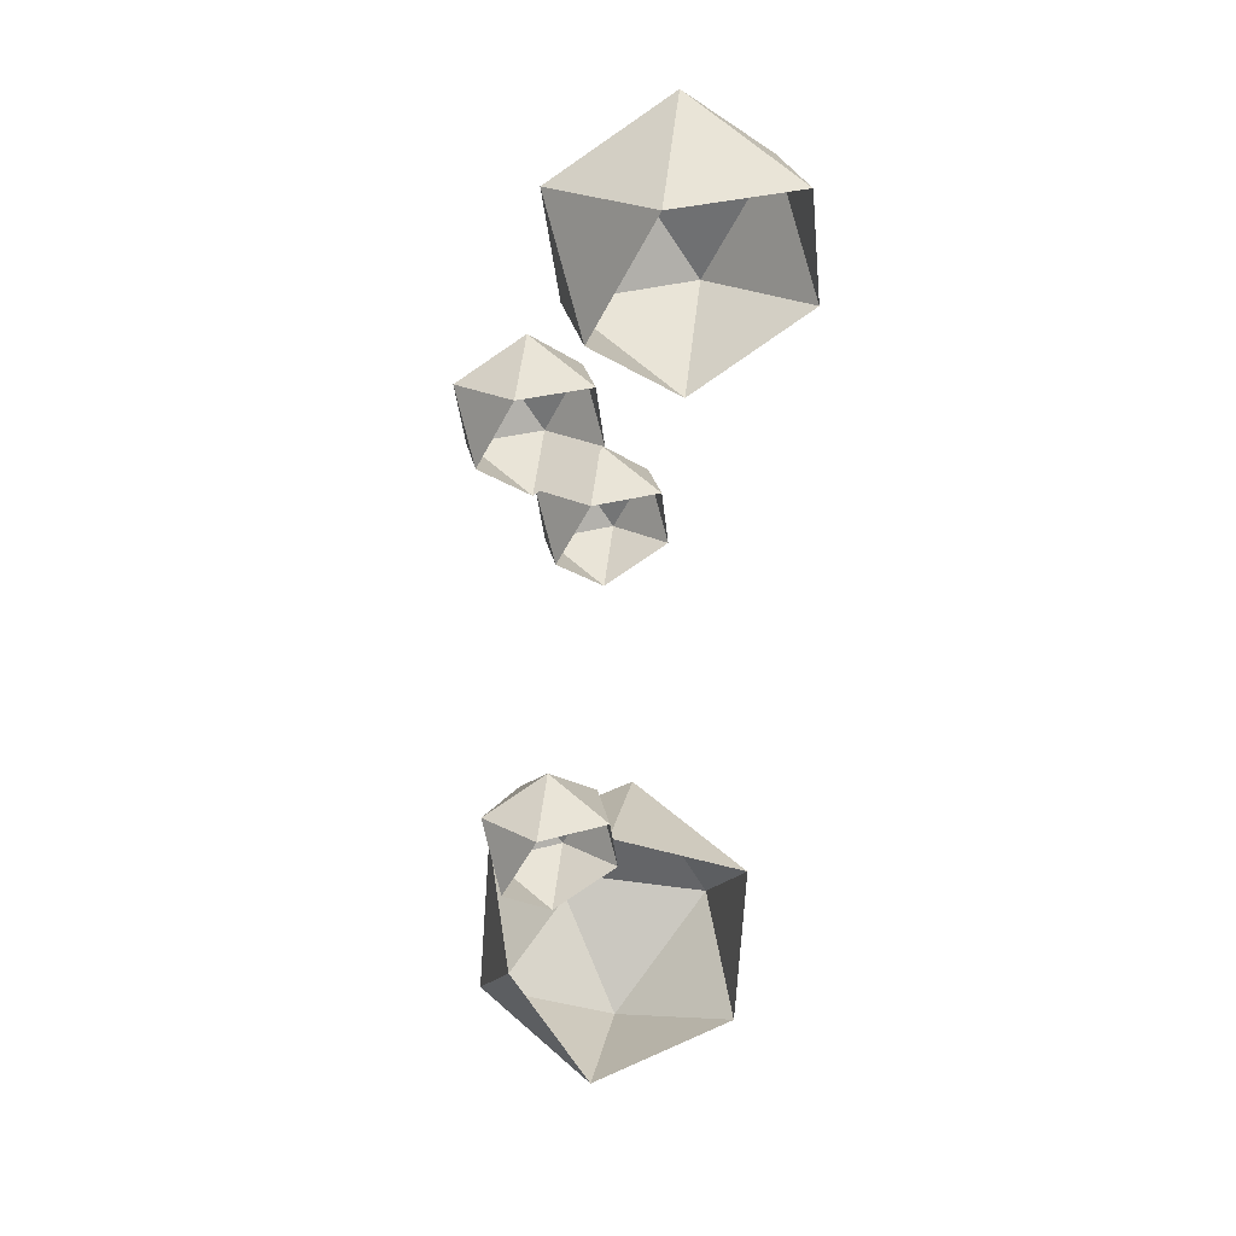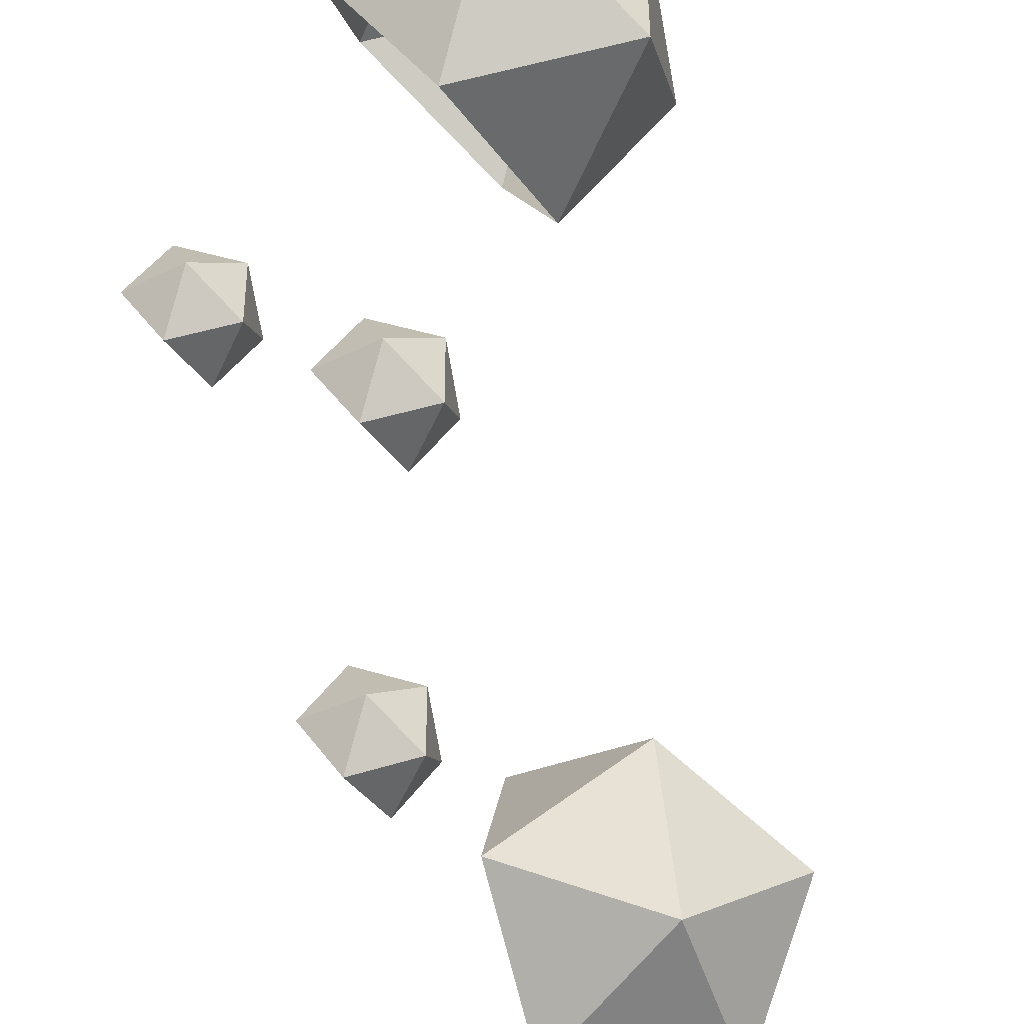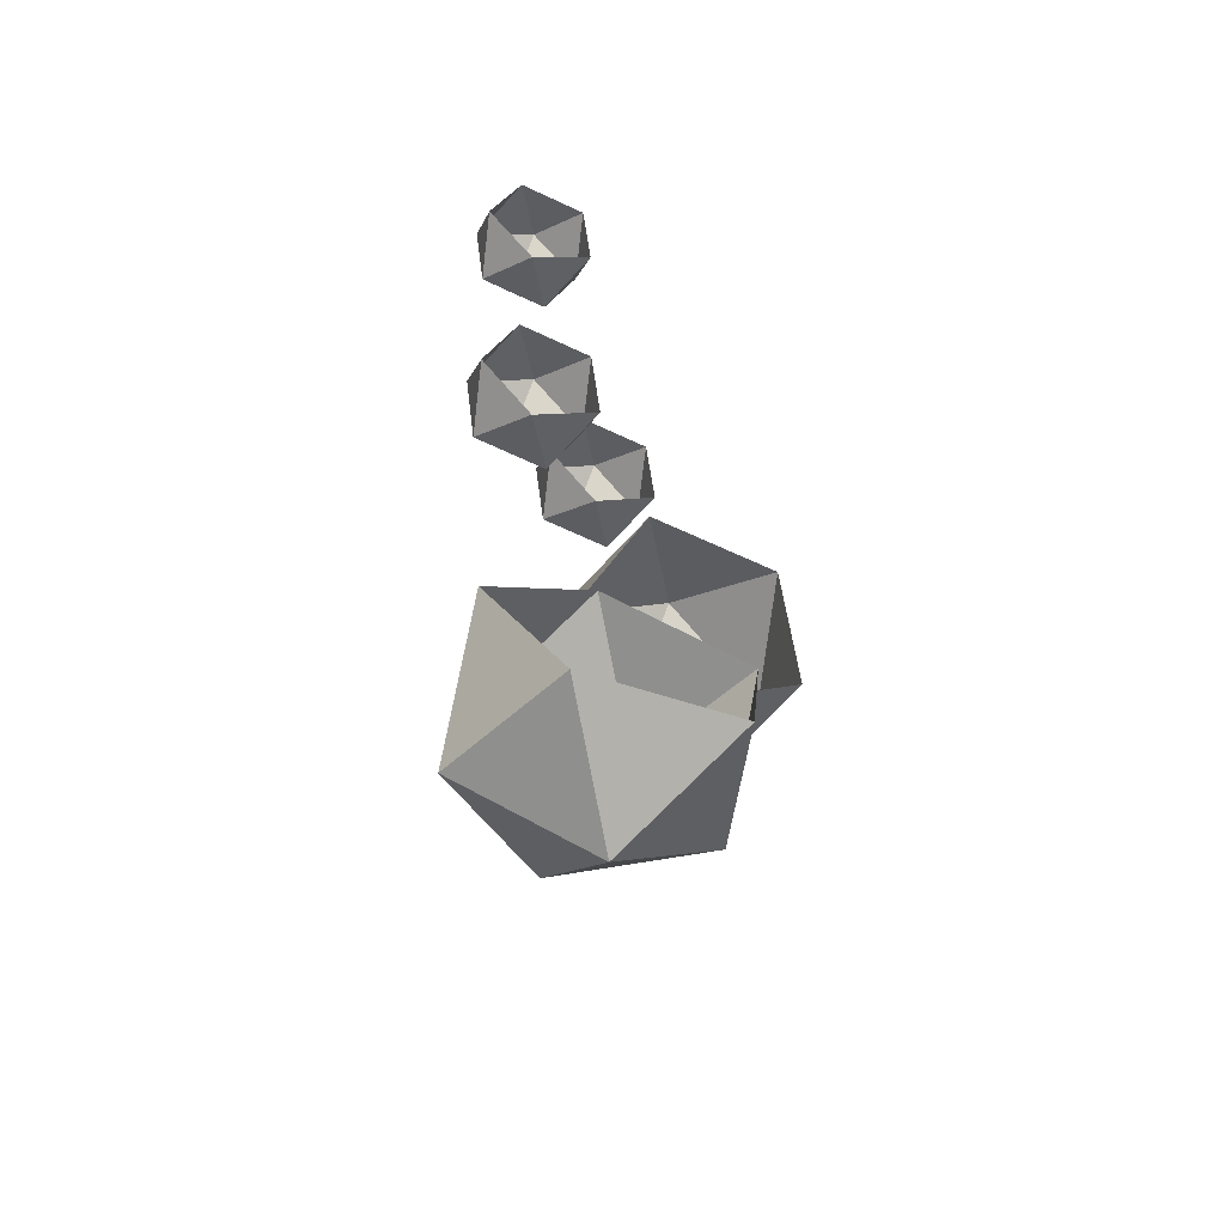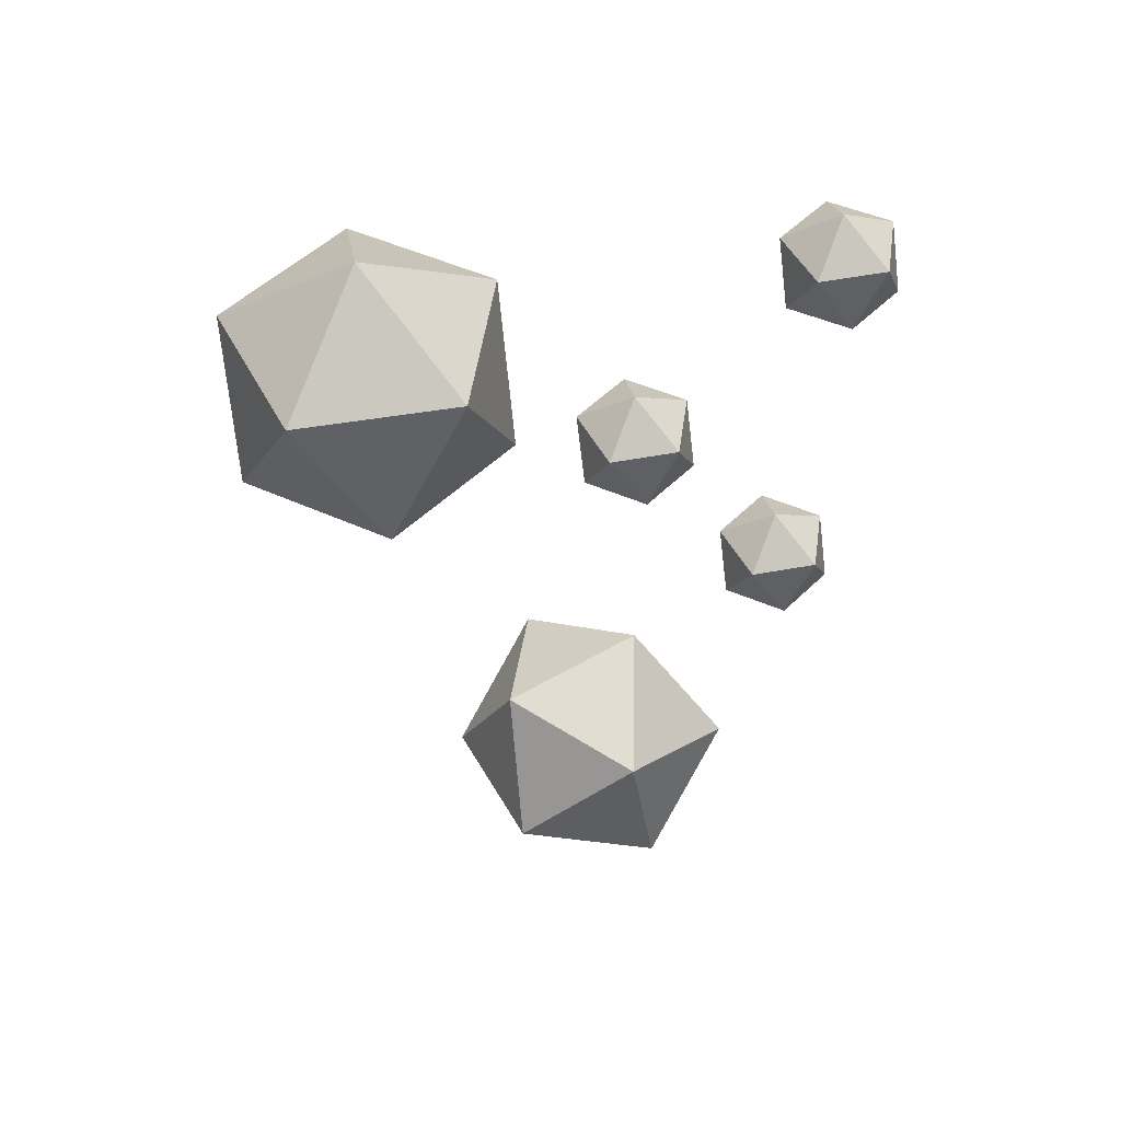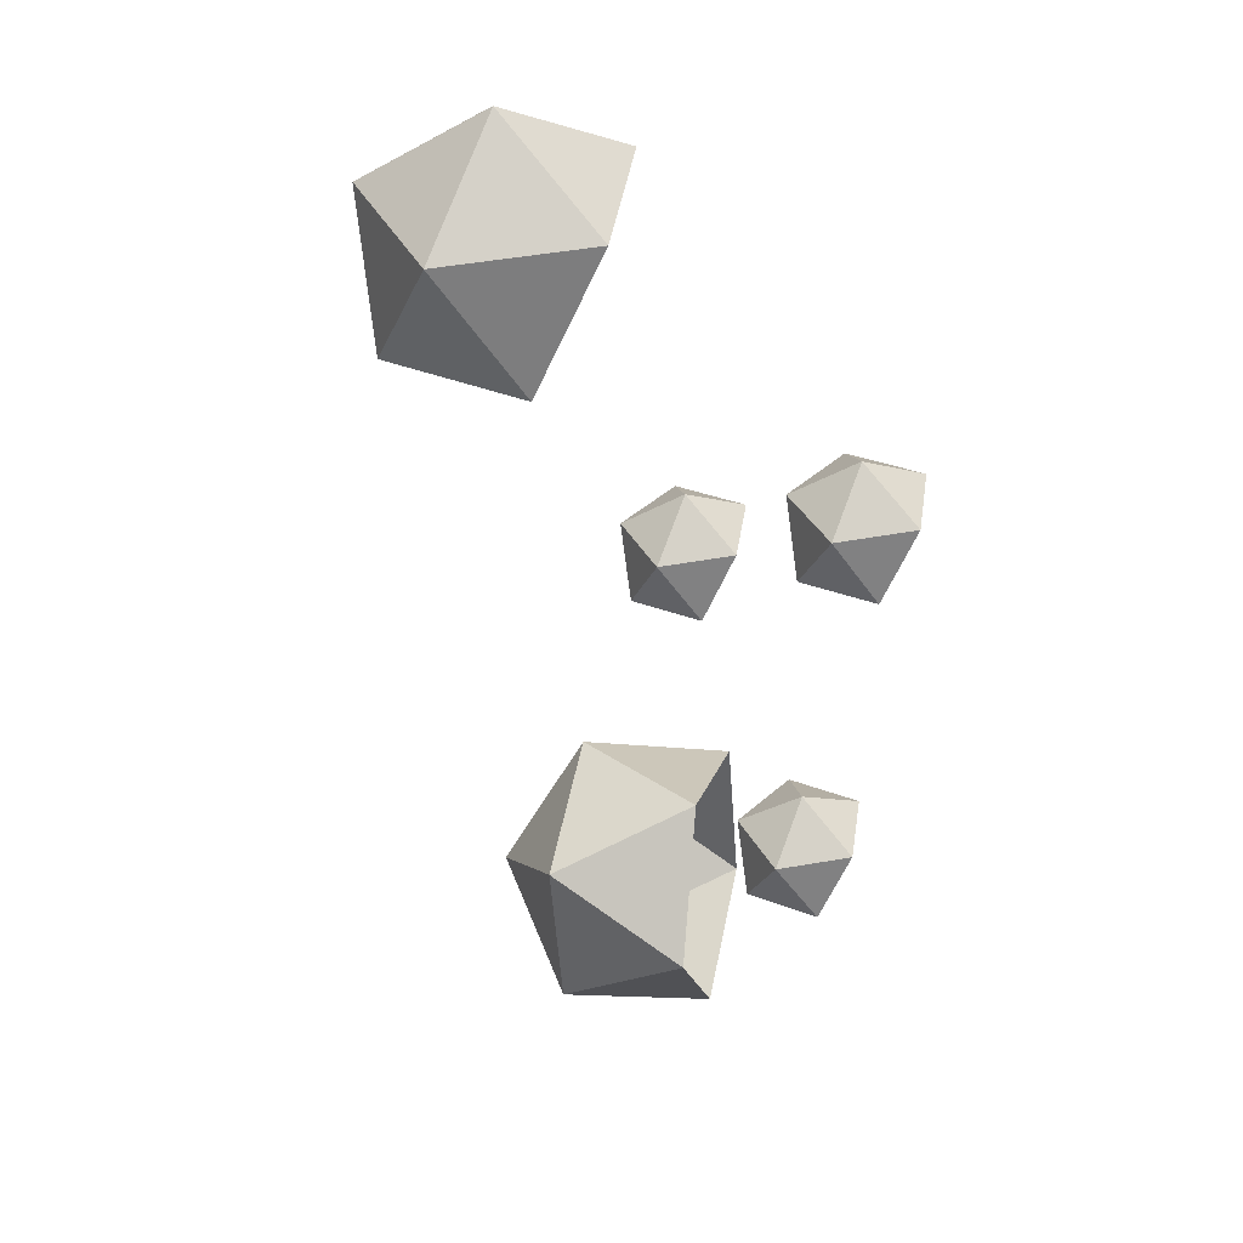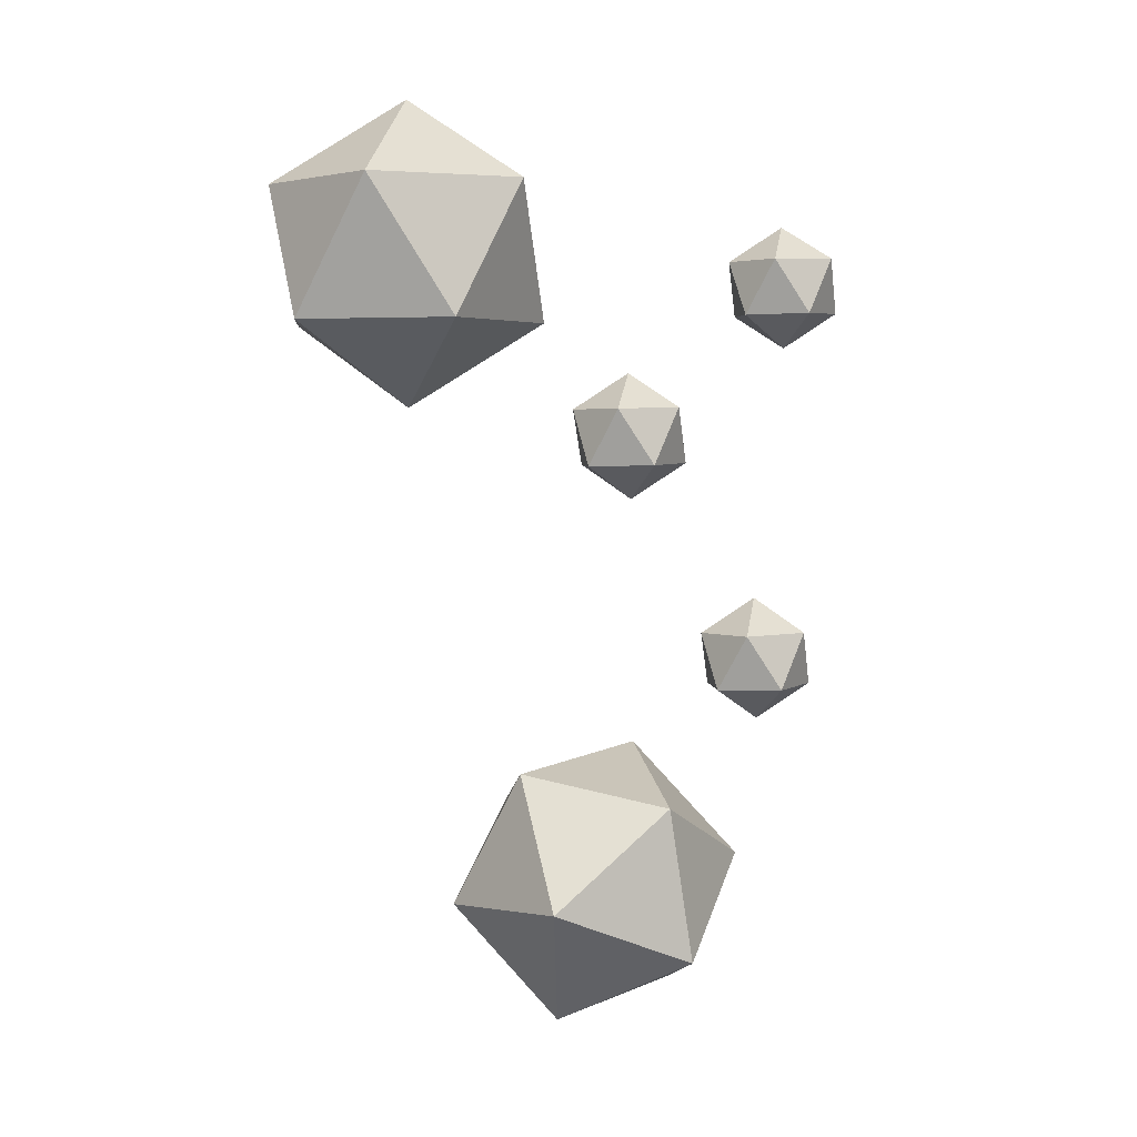
<metadata>
{"format":"obj","ext":"obj","renderer":"f3d","projection":"perspective","resolution":1024,"background":"white","views":[{"elev":24.8,"azim":-127.6,"up":"+Y"},{"elev":76.9,"azim":-19.6,"up":"+Z"},{"elev":-67.8,"azim":-125.1,"up":"+Y"},{"elev":48.8,"azim":106.1,"up":"+Y"},{"elev":42.6,"azim":178.7,"up":"+Y"},{"elev":0.9,"azim":92.3,"up":"+Y"}]}
</metadata>
<code>
o Leaves.002
v 0.421 -0.2189 -5.383
v 0.4529 -0.2038 -5.366
v 0.4501 -0.2425 -5.372
v 0.4128 -0.253 -5.365
v 0.4173 -0.1903 -5.356
v 0.4644 -0.2286 -5.338
v 0.4397 -0.259 -5.338
v 0.4041 -0.2456 -5.328
v 0.4068 -0.2068 -5.322
v 0.4442 -0.1963 -5.328
v 0.436 -0.2305 -5.311
v 0.4543 -0.08427 -5.335
v 0.4761 -0.05187 -5.331
v 0.4888 -0.08588 -5.316
v 0.4578 -0.1051 -5.302
v 0.4373 -0.05008 -5.326
v 0.4931 -0.05269 -5.296
v 0.4818 -0.0856 -5.278
v 0.443 -0.08381 -5.272
v 0.4303 -0.0498 -5.287
v 0.4613 -0.03056 -5.302
v 0.4648 -0.0514 -5.269
v 0.3926 -0.1765 -5.404
v 0.4024 -0.1625 -5.402
v 0.4078 -0.1776 -5.396
v 0.394 -0.186 -5.39
v 0.3854 -0.1615 -5.4
v 0.4099 -0.1633 -5.387
v 0.4047 -0.1778 -5.379
v 0.3877 -0.1768 -5.377
v 0.3823 -0.1617 -5.383
v 0.396 -0.1533 -5.389
v 0.3974 -0.1628 -5.375
v 0.4181 -0.1174 -5.37
v 0.4279 -0.1034 -5.368
v 0.4332 -0.1185 -5.362
v 0.4195 -0.1269 -5.356
v 0.4109 -0.1024 -5.366
v 0.4354 -0.1042 -5.353
v 0.4302 -0.1187 -5.345
v 0.4131 -0.1177 -5.343
v 0.4078 -0.1025 -5.349
v 0.4215 -0.09418 -5.355
v 0.4229 -0.1036 -5.341
v 0.3869 -0.07566 -5.412
v 0.3967 -0.06162 -5.41
v 0.402 -0.07676 -5.403
v 0.3883 -0.08513 -5.397
v 0.3796 -0.06062 -5.407
v 0.4041 -0.06241 -5.394
v 0.3989 -0.07694 -5.386
v 0.3819 -0.07594 -5.384
v 0.3765 -0.0608 -5.39
v 0.3903 -0.05243 -5.397
v 0.3917 -0.0619 -5.382
f 1 2 3
f 2 1 5
f 1 3 4
f 2 5 10
f 3 2 6
f 4 3 7
f 2 10 6
f 3 6 7
f 4 7 8
f 5 9 10
f 6 10 11
f 7 6 11
f 8 7 11
f 9 8 11
f 10 9 11
f 12 13 14
f 13 12 16
f 12 14 15
f 13 16 21
f 14 13 17
f 15 14 18
f 13 21 17
f 14 17 18
f 15 18 19
f 16 20 21
f 17 21 22
f 18 17 22
f 19 18 22
f 20 19 22
f 21 20 22
f 23 24 25
f 24 23 27
f 23 25 26
f 24 27 32
f 25 24 28
f 26 25 29
f 24 32 28
f 25 28 29
f 26 29 30
f 27 31 32
f 28 32 33
f 29 28 33
f 30 29 33
f 31 30 33
f 32 31 33
f 34 35 36
f 35 34 38
f 34 36 37
f 35 38 43
f 36 35 39
f 37 36 40
f 35 43 39
f 36 39 40
f 37 40 41
f 38 42 43
f 39 43 44
f 40 39 44
f 41 40 44
f 42 41 44
f 43 42 44
f 45 46 47
f 46 45 49
f 45 47 48
f 46 49 54
f 47 46 50
f 48 47 51
f 46 54 50
f 47 50 51
f 48 51 52
f 49 53 54
f 50 54 55
f 51 50 55
f 52 51 55
f 53 52 55
f 54 53 55

</code>
